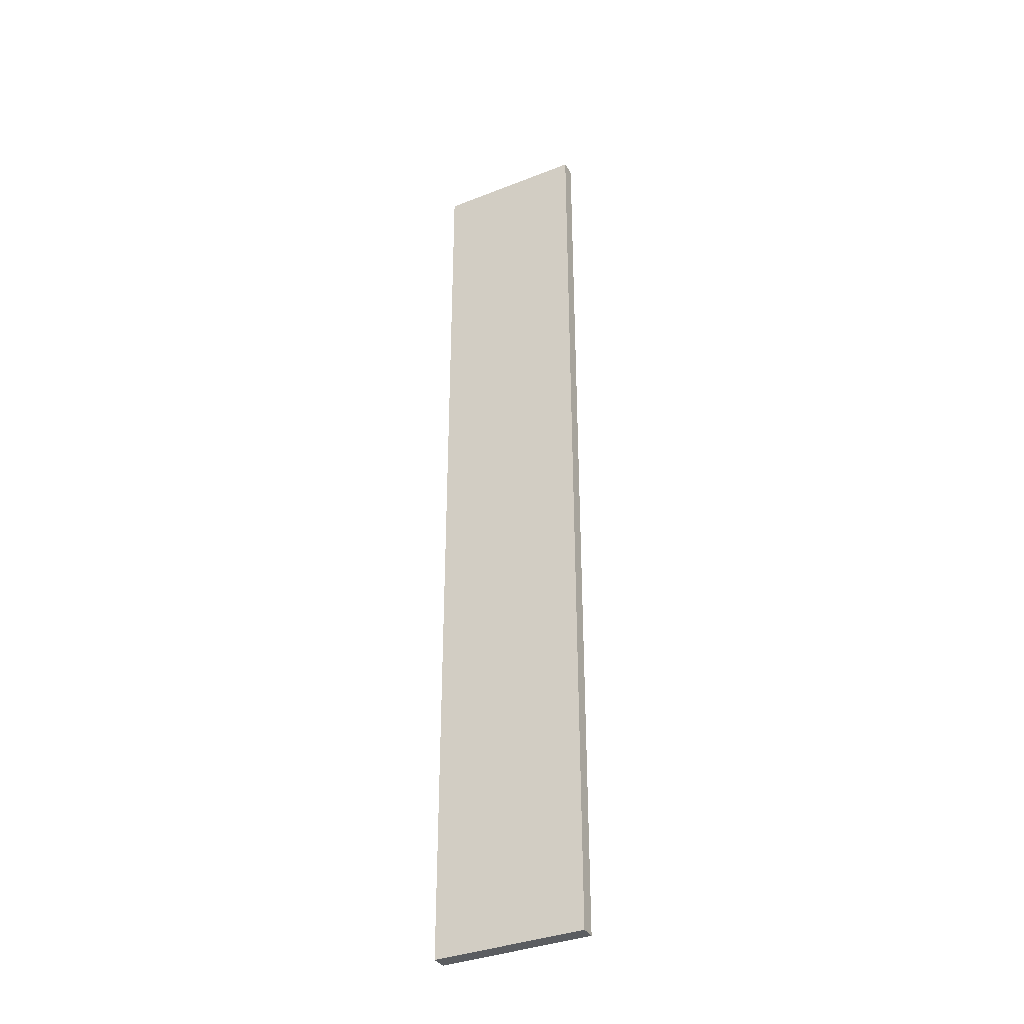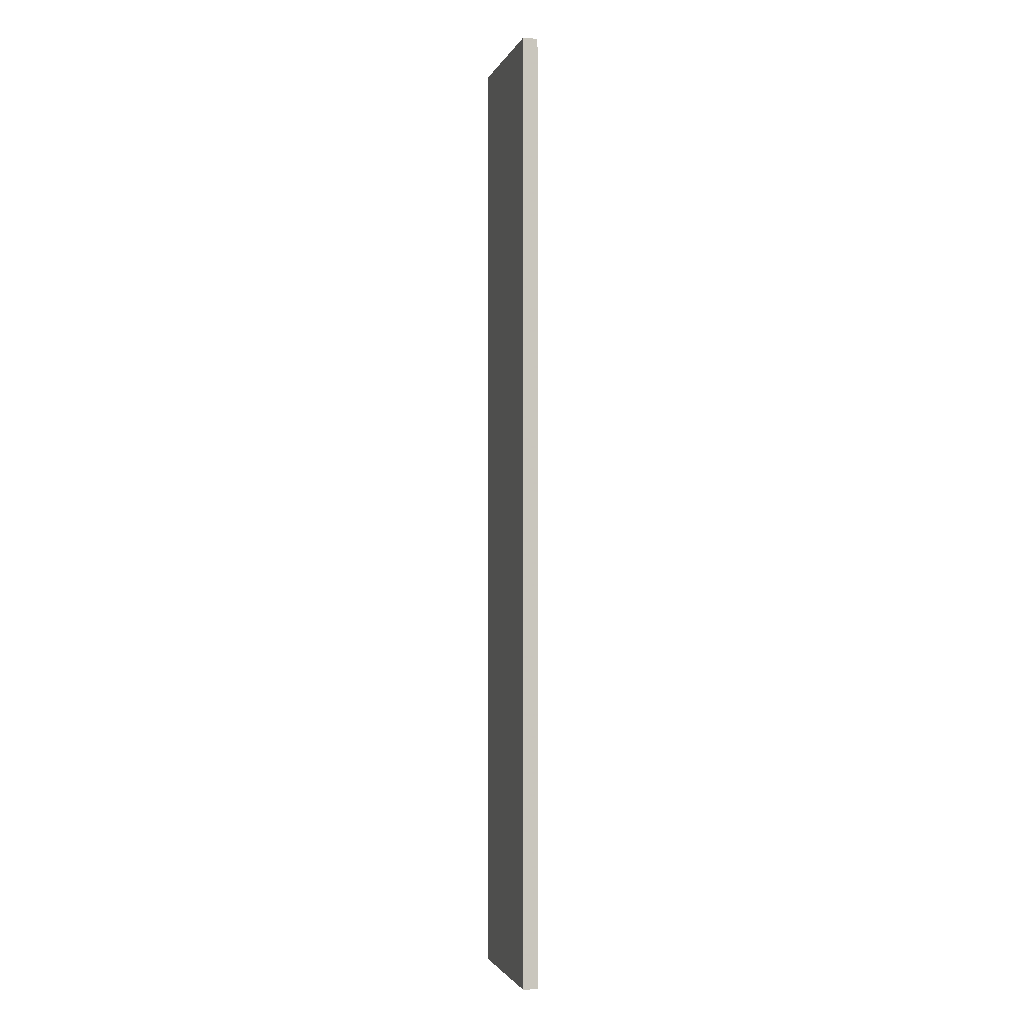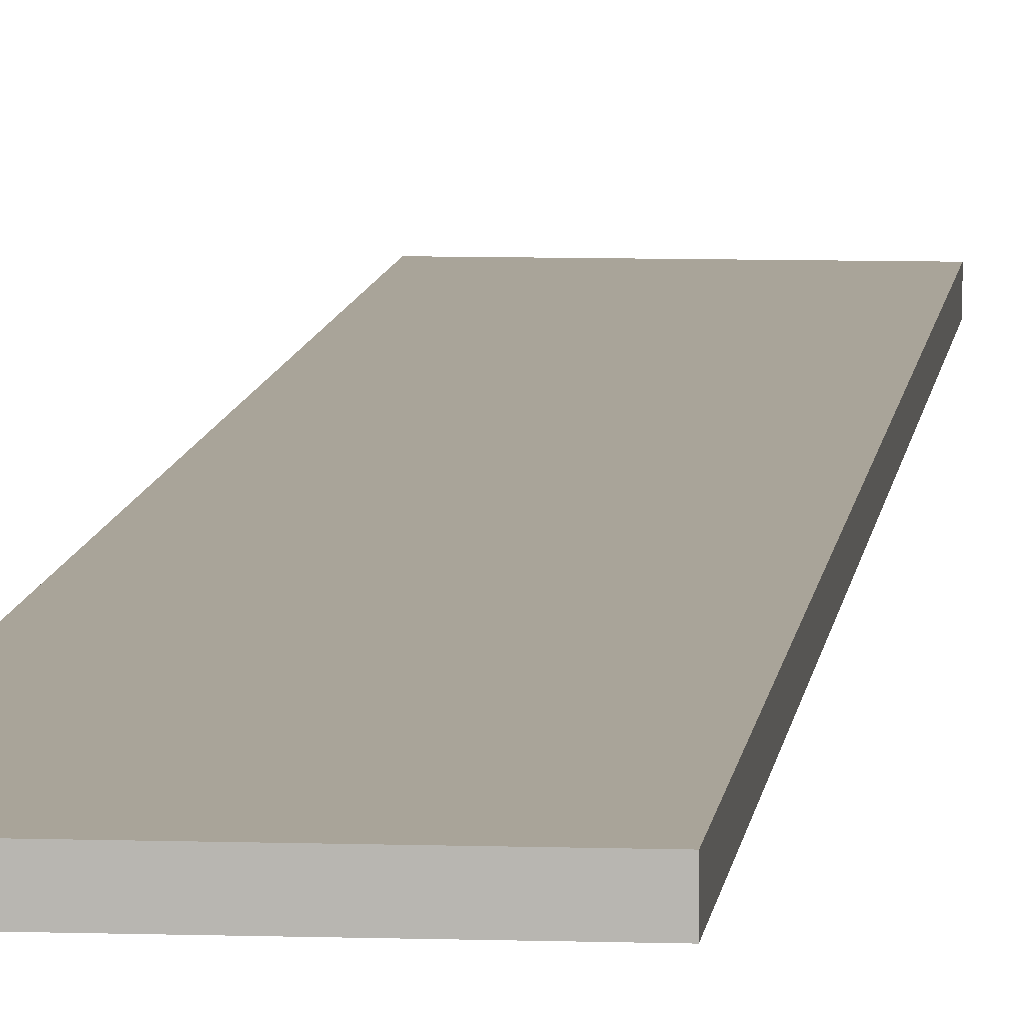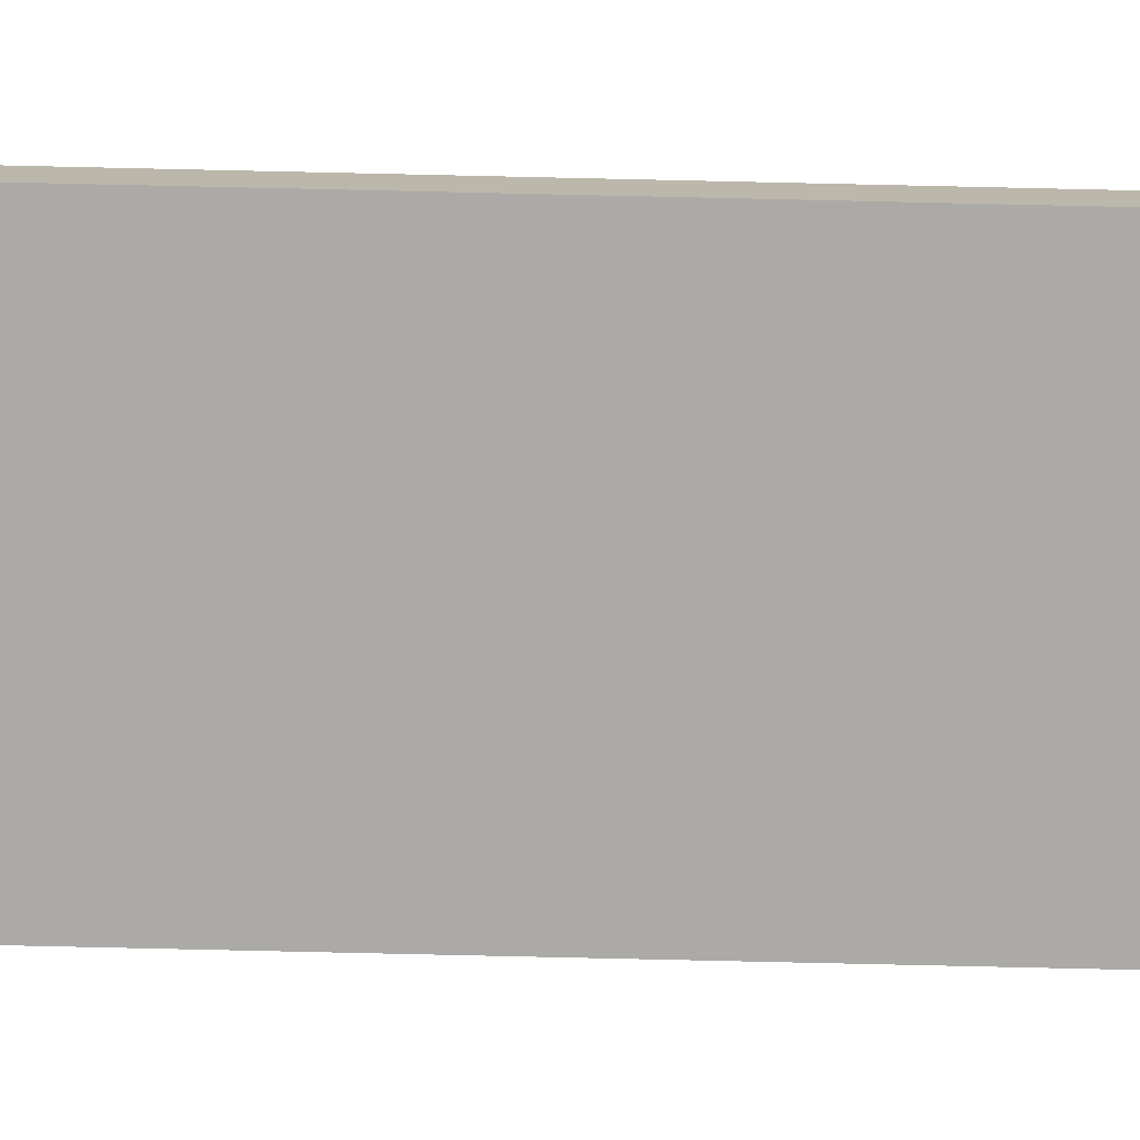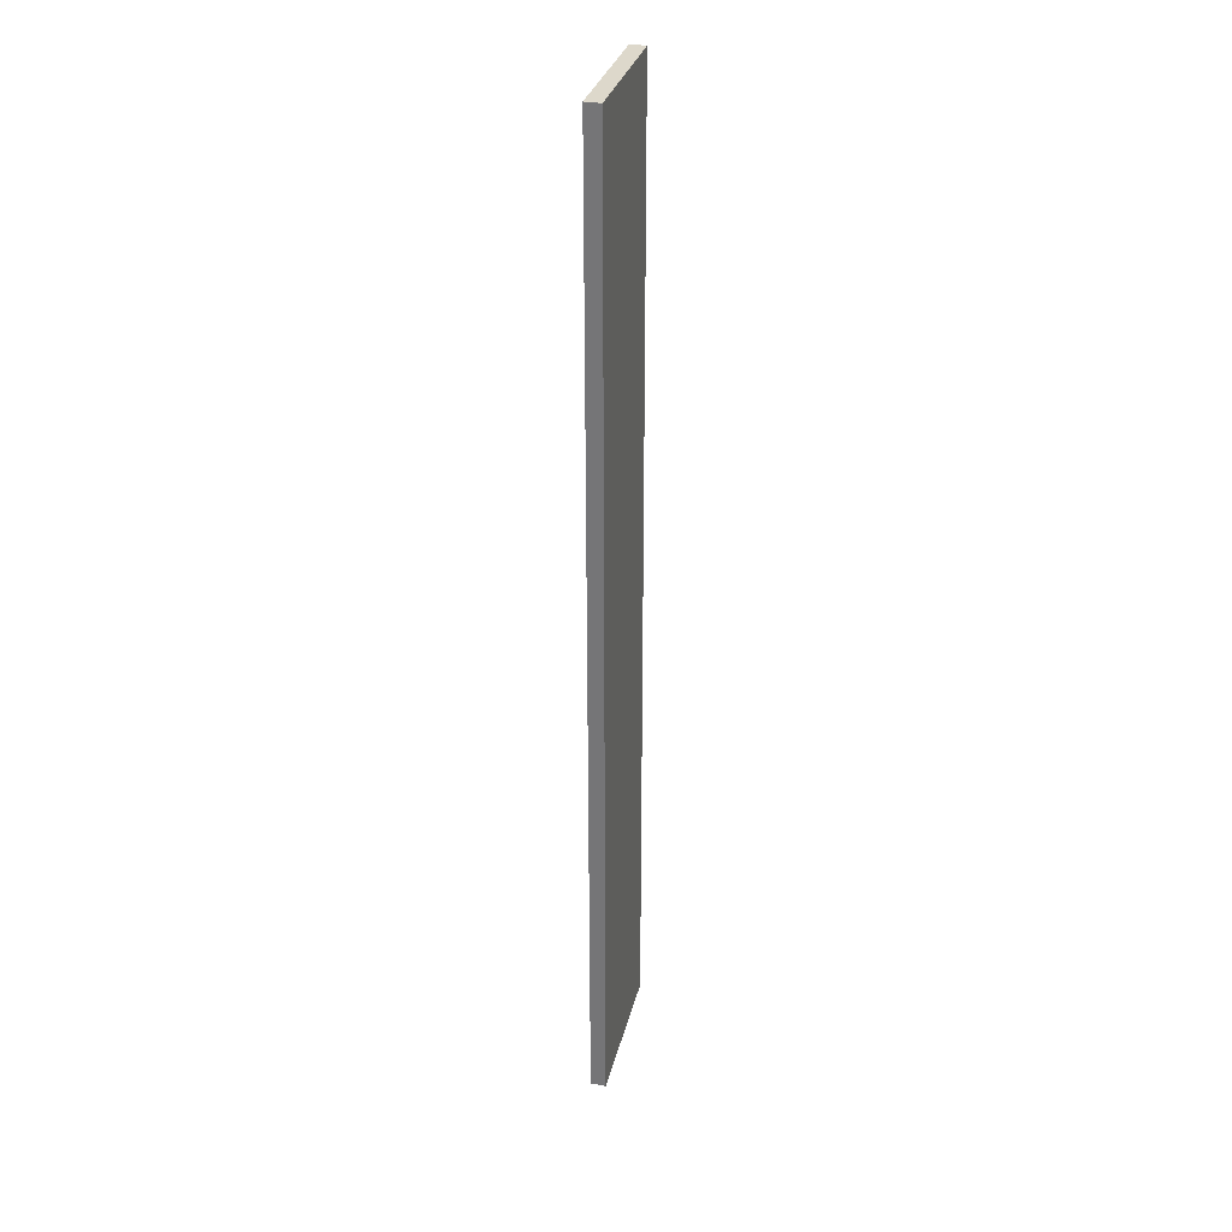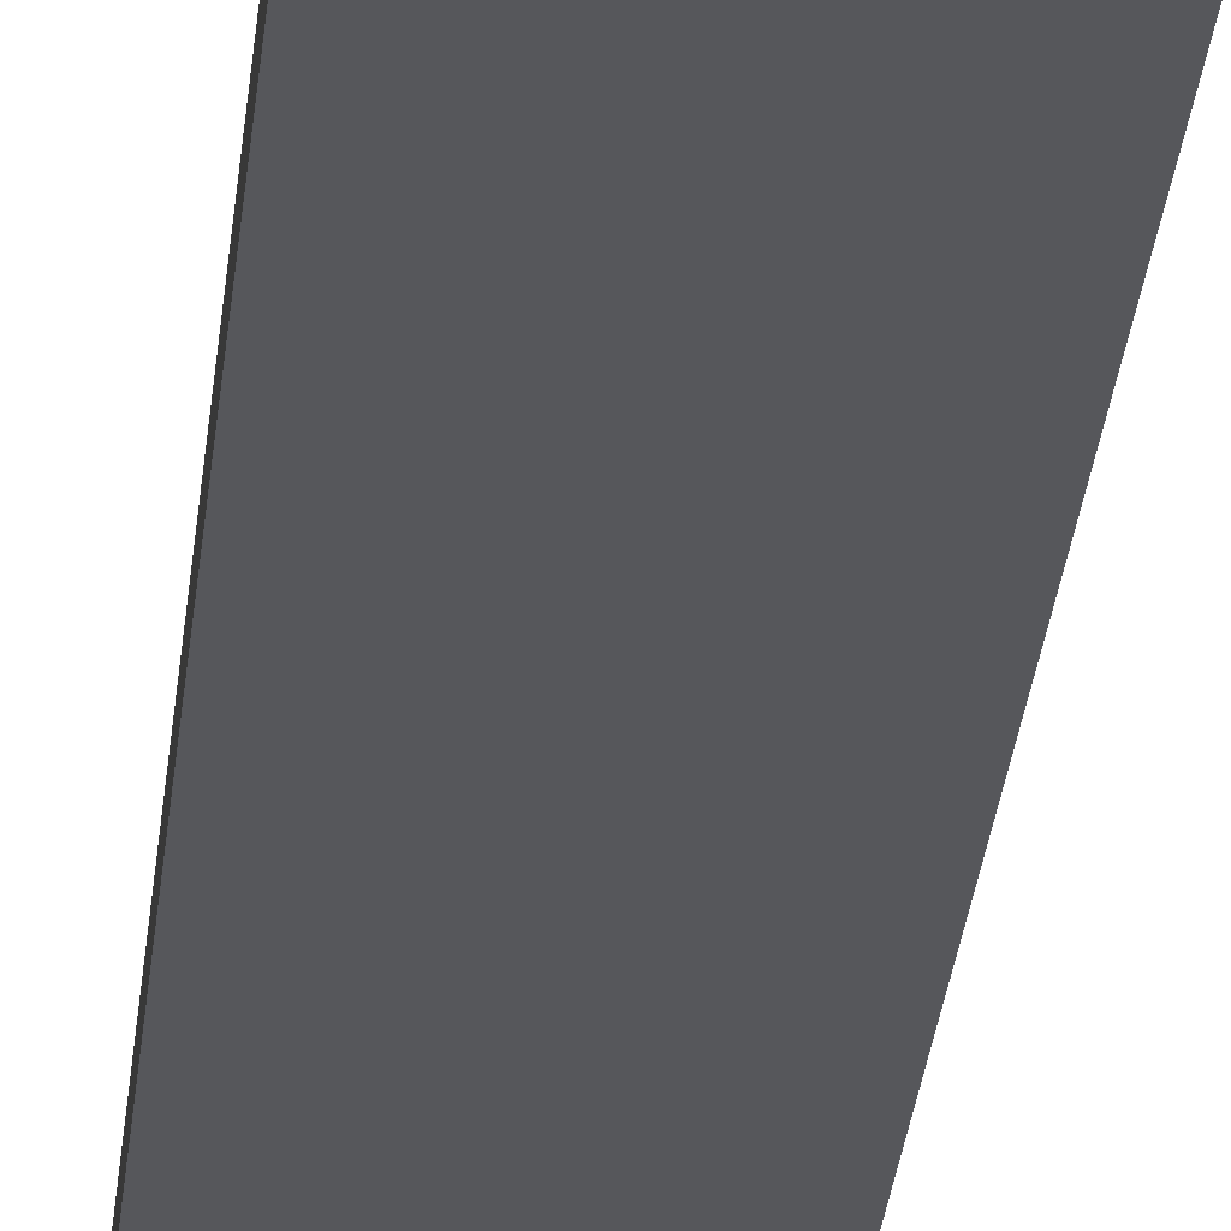
<metadata>
{"format":"obj","ext":"obj","renderer":"f3d","projection":"perspective","resolution":1024,"background":"white","views":[{"elev":-35.9,"azim":-152.7,"up":"+Z"},{"elev":-2.0,"azim":75.5,"up":"+Z"},{"elev":7.2,"azim":5.4,"up":"+Y"},{"elev":-76.0,"azim":88.7,"up":"+Y"},{"elev":31.0,"azim":-76.7,"up":"+Z"},{"elev":-27.3,"azim":174.8,"up":"+Y"}]}
</metadata>
<code>
o 6757
v 2212 1876 14.63
v 2212 1876 14.63
v 2212 1876 14.63
v 2212 1876 13.99
v 2212 1876 13.99
v 2212 1876 13.99
v 2212 1876 14.63
v 2212 1876 14.63
v 2212 1876 14.63
v 2212 1876 13.99
v 2212 1876 14.63
v 2212 1876 13.99
v 2212 1876 13.99
v 2212 1876 13.99
v 2212 1876 13.99
v 2212 1876 13.99
v 2212 1876 14.63
v 2212 1876 13.99
v 2212 1876 14.63
v 2212 1876 13.99
v 2212 1876 13.99
v 2212 1876 14.63
v 2212 1876 13.99
v 2212 1876 13.99
v 2212 1876 14.63
v 2212 1876 14.63
v 2212 1876 13.99
v 2212 1876 14.63
v 2212 1876 14.63
f 1 2 3
f 1 4 5
f 6 2 7
f 8 9 7
f 10 7 11
f 12 13 14
f 14 15 16
f 17 15 18
f 19 20 21
f 22 23 20
f 24 25 26
f 27 28 29

</code>
